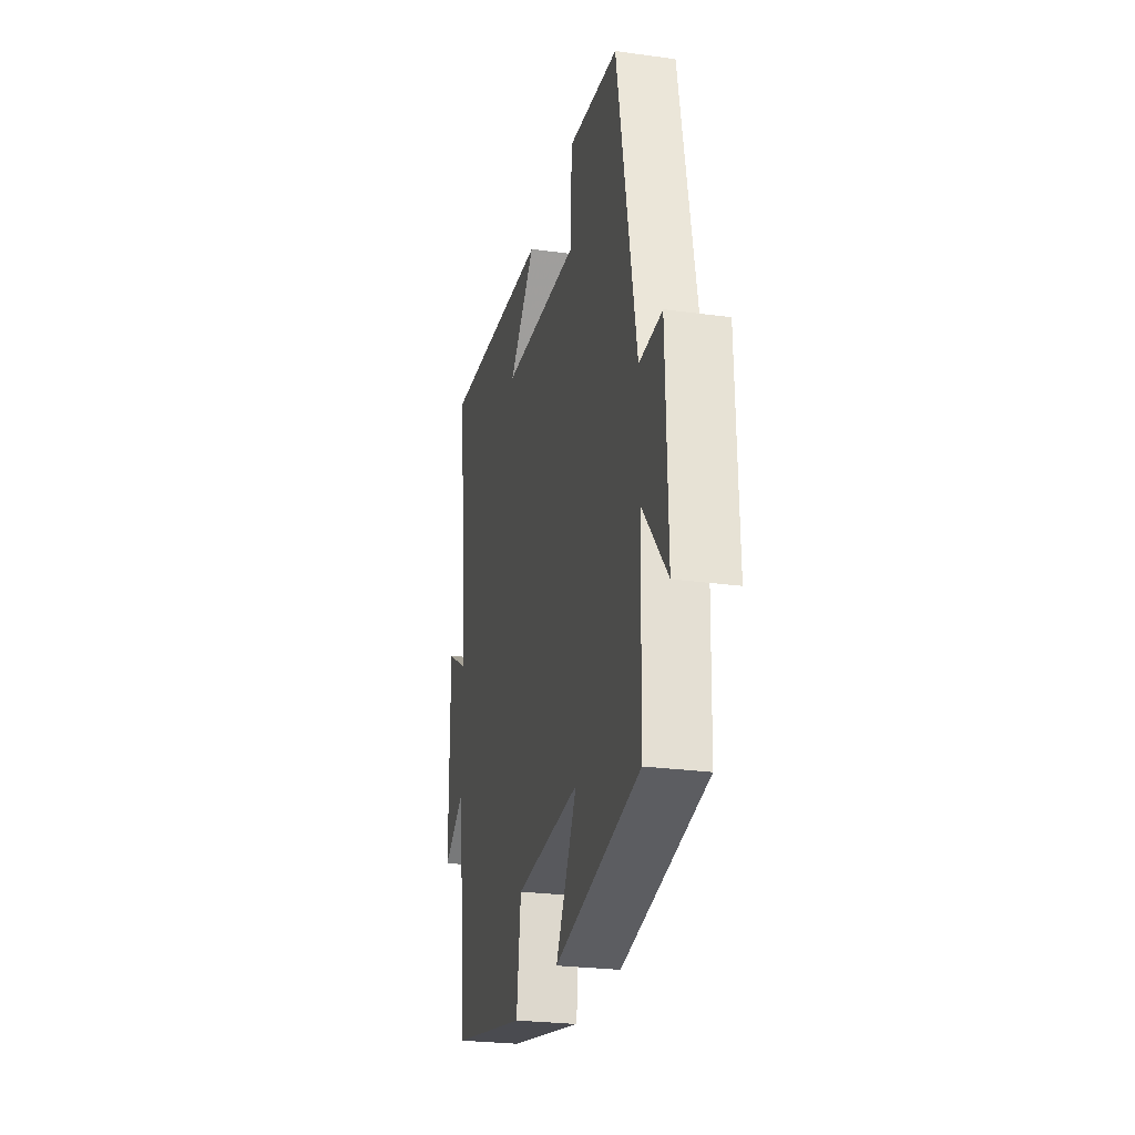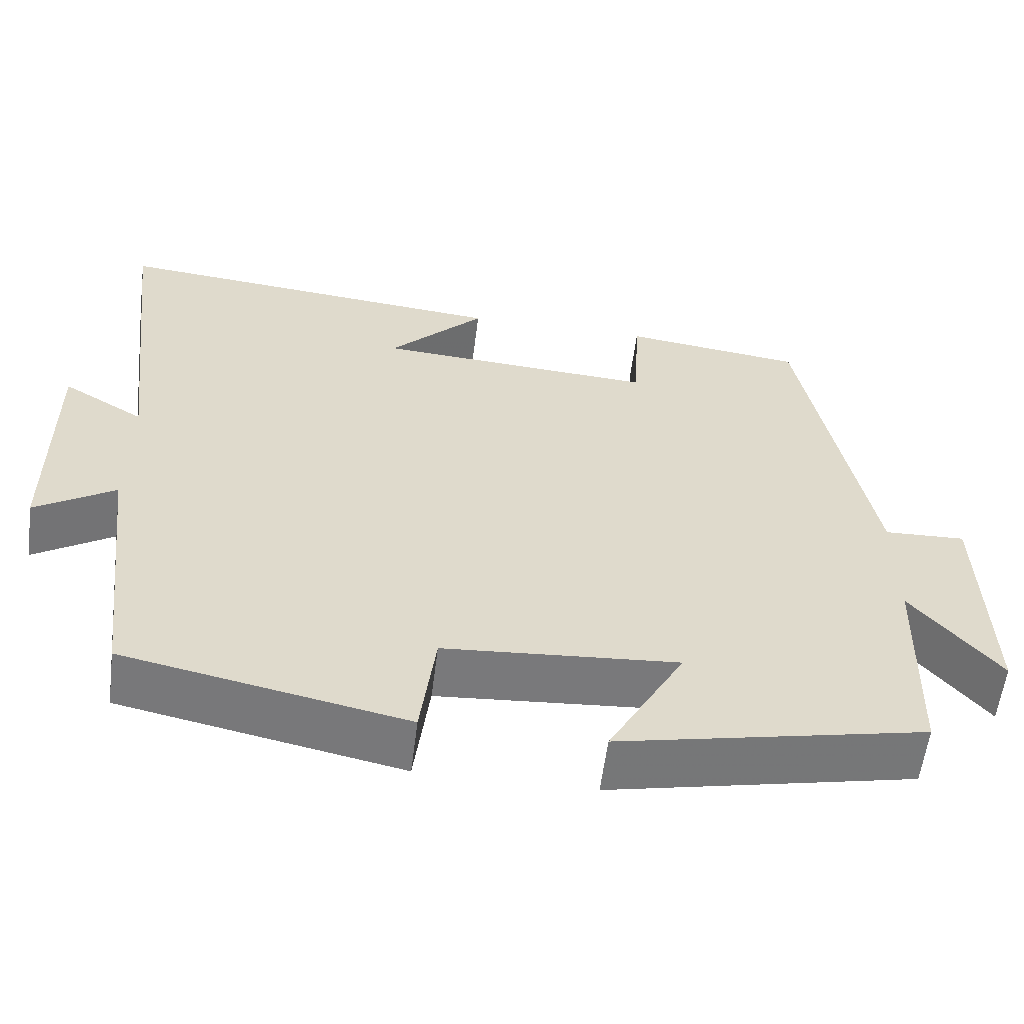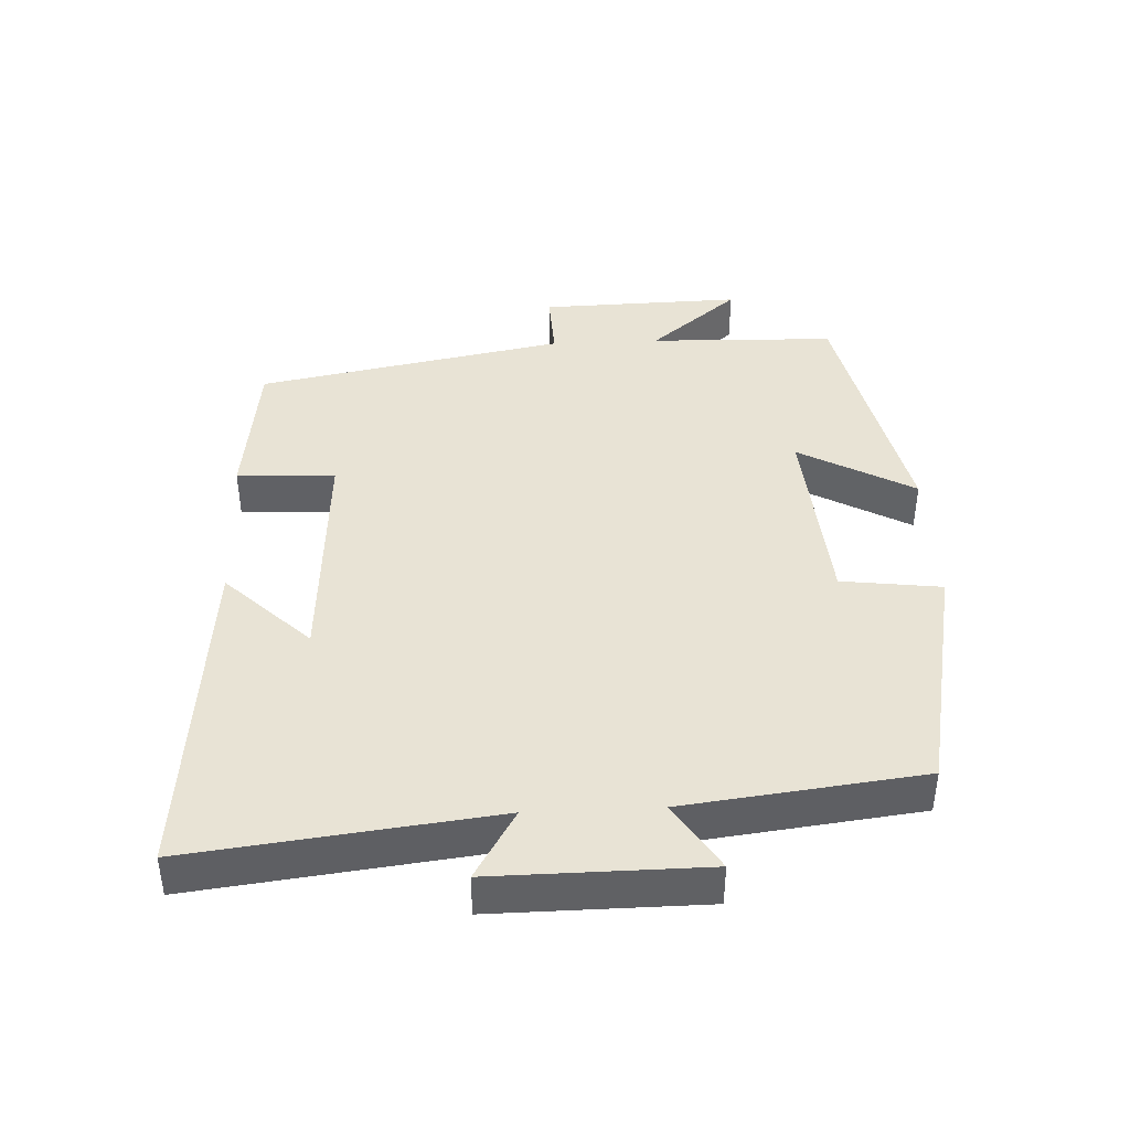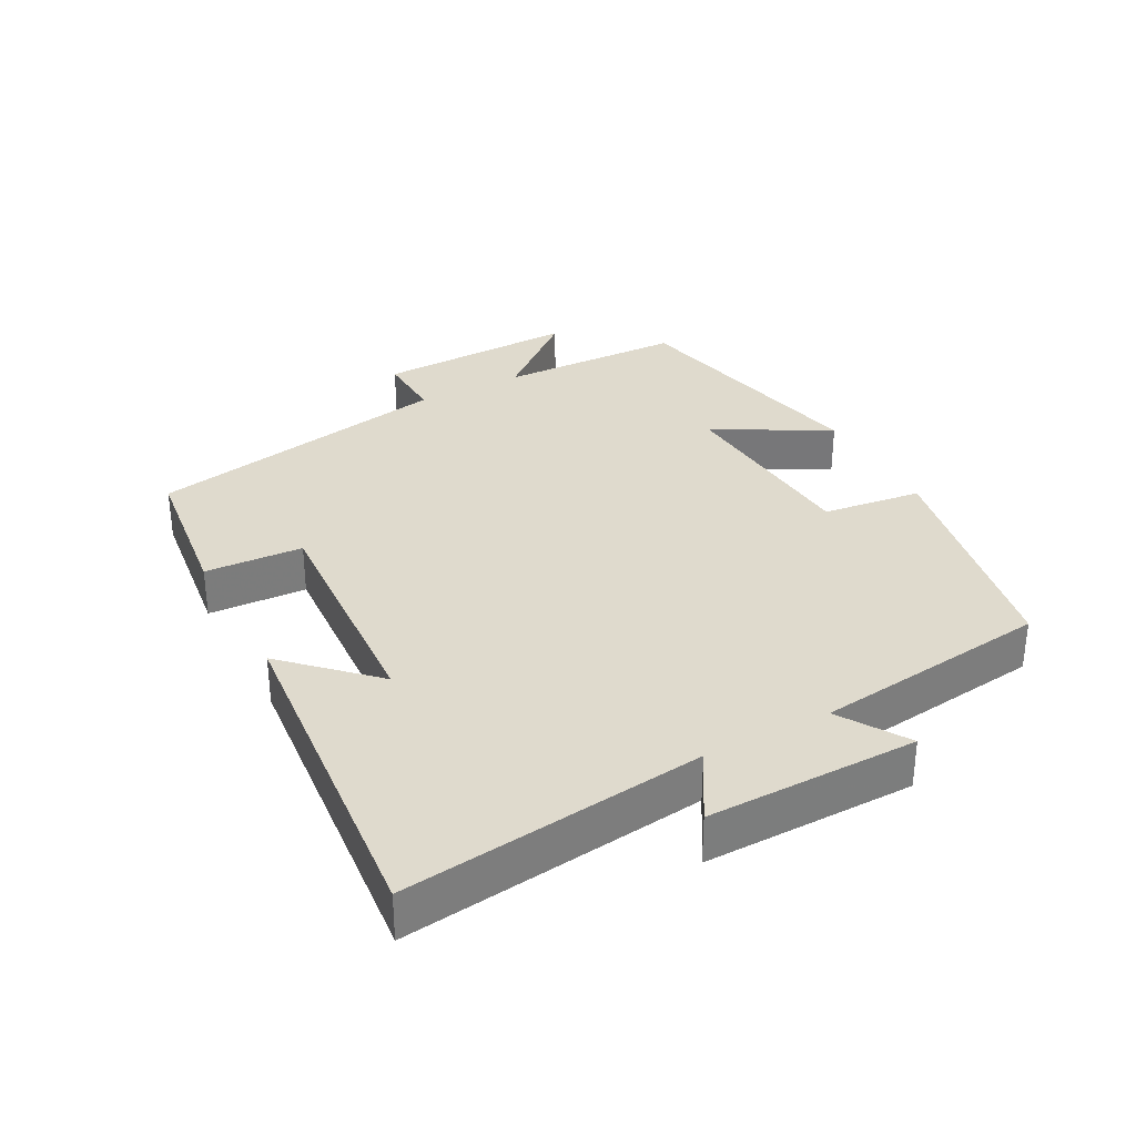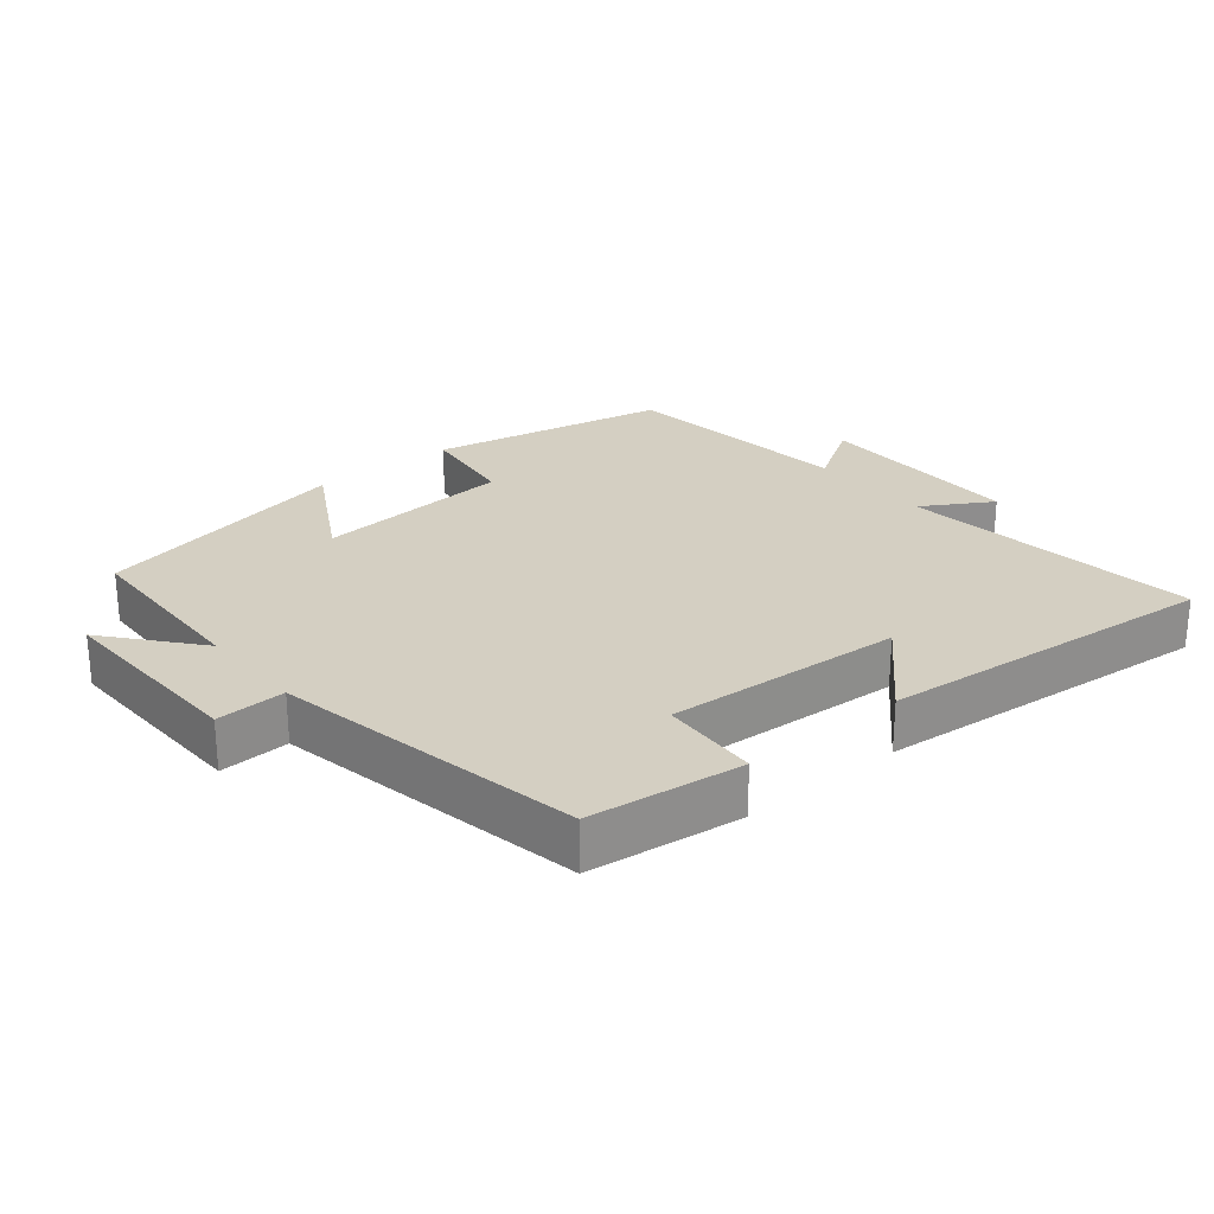
<metadata>
{"format":"obj","ext":"obj","renderer":"f3d","projection":"perspective","resolution":1024,"background":"white","views":[{"elev":-25.7,"azim":-102.4,"up":"+Z"},{"elev":-58.1,"azim":172.8,"up":"+Z"},{"elev":41.2,"azim":87.3,"up":"+Y"},{"elev":32.6,"azim":61.8,"up":"+Y"},{"elev":25.7,"azim":-39.5,"up":"+Y"}]}
</metadata>
<code>
v 0.553 0.07 0.547
v 0.5 0.07 0.105
v 0.602 0.07 0.166
v 0.6 0.07 -0.144
v 0.5 0.07 -0.081
v 0.458 0.07 -0.429
v 0.107 0.07 -0.5
v 0.088 0.07 -0.353
v -0.204 0.07 -0.331
v -0.109 0.07 -0.5
v -0.492 0.07 -0.419
v -0.5 0.07 -0.145
v -0.61 0.07 -0.277
v -0.602 0.07 0.021
v -0.5 0.07 0.017
v -0.413 0.07 0.472
v -0.187 0.07 0.5
v -0.179 0.07 0.355
v 0.171 0.07 0.377
v 0.051 0.07 0.5
v 0.553 0 0.547
v 0.5 0 0.105
v 0.602 0 0.166
v 0.6 0 -0.144
v 0.5 0 -0.081
v 0.458 0 -0.429
v 0.107 0 -0.5
v 0.088 0 -0.353
v -0.204 0 -0.331
v -0.109 0 -0.5
v -0.492 0 -0.419
v -0.5 0 -0.145
v -0.61 0 -0.277
v -0.602 0 0.021
v -0.5 0 0.017
v -0.413 0 0.472
v -0.187 0 0.5
v -0.179 0 0.355
v 0.171 0 0.377
v 0.051 0 0.5
f 19 20 1 2
f 18 19 2
f 15 16 17 18
f 15 18 2
f 12 13 14 15
f 11 12 15
f 10 11 15
f 9 10 15
f 8 9 15 2
f 7 8 2
f 6 7 2
f 5 6 2
f 2 3 4 5
f 22 21 40 39
f 22 39 38
f 38 37 36 35
f 22 38 35
f 35 34 33 32
f 35 32 31
f 35 31 30
f 35 30 29
f 22 35 29 28
f 22 28 27
f 22 27 26
f 22 26 25
f 25 24 23 22
f 1 21 22 2
f 2 22 23 3
f 3 23 24 4
f 4 24 25 5
f 5 25 26 6
f 6 26 27 7
f 7 27 28 8
f 8 28 29 9
f 9 29 30 10
f 10 30 31 11
f 11 31 32 12
f 12 32 33 13
f 13 33 34 14
f 14 34 35 15
f 15 35 36 16
f 16 36 37 17
f 17 37 38 18
f 18 38 39 19
f 19 39 40 20
f 20 40 21 1

</code>
